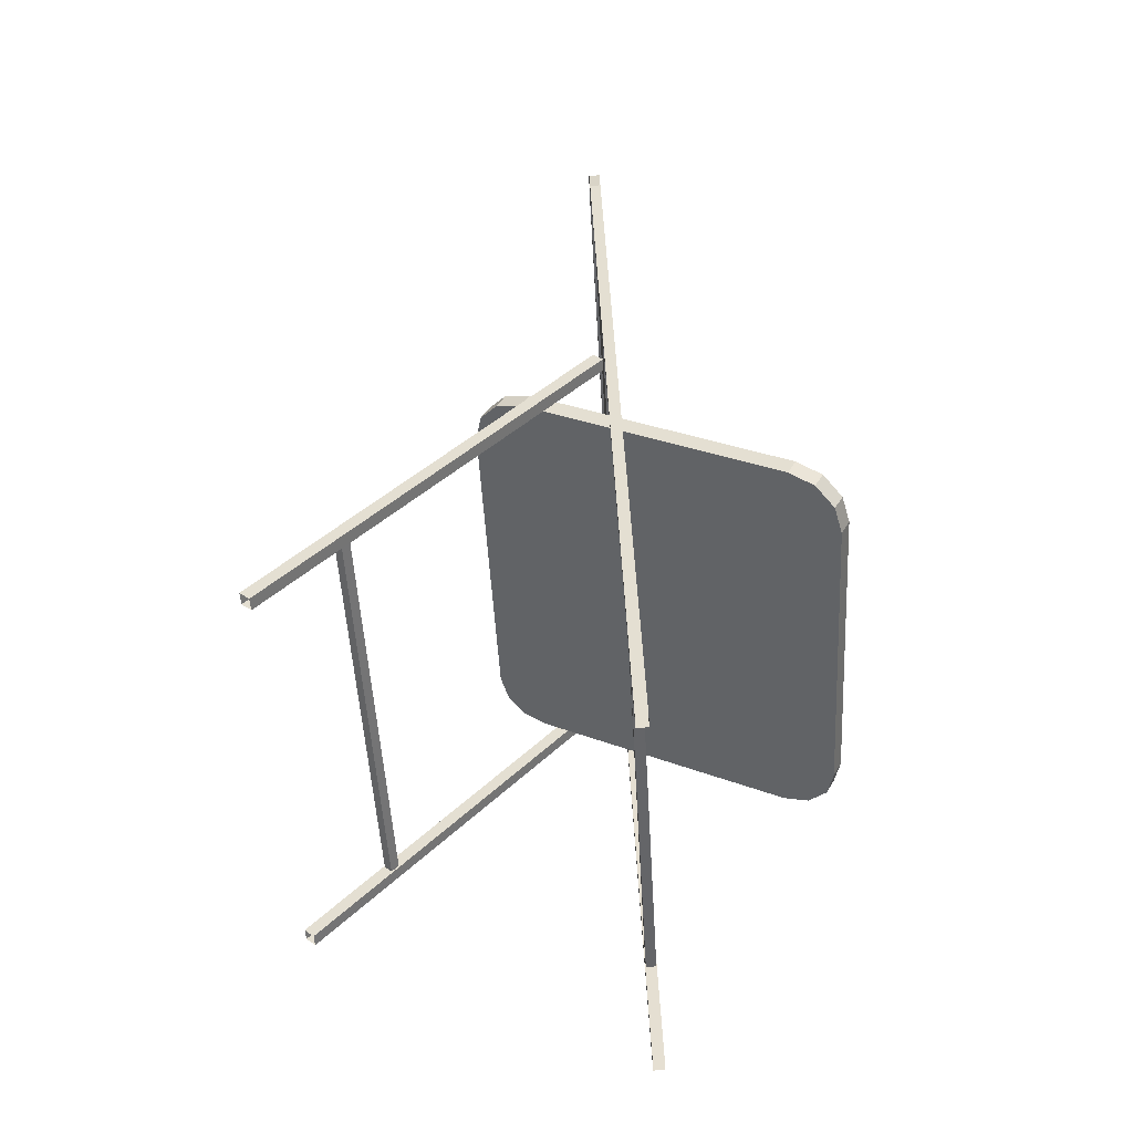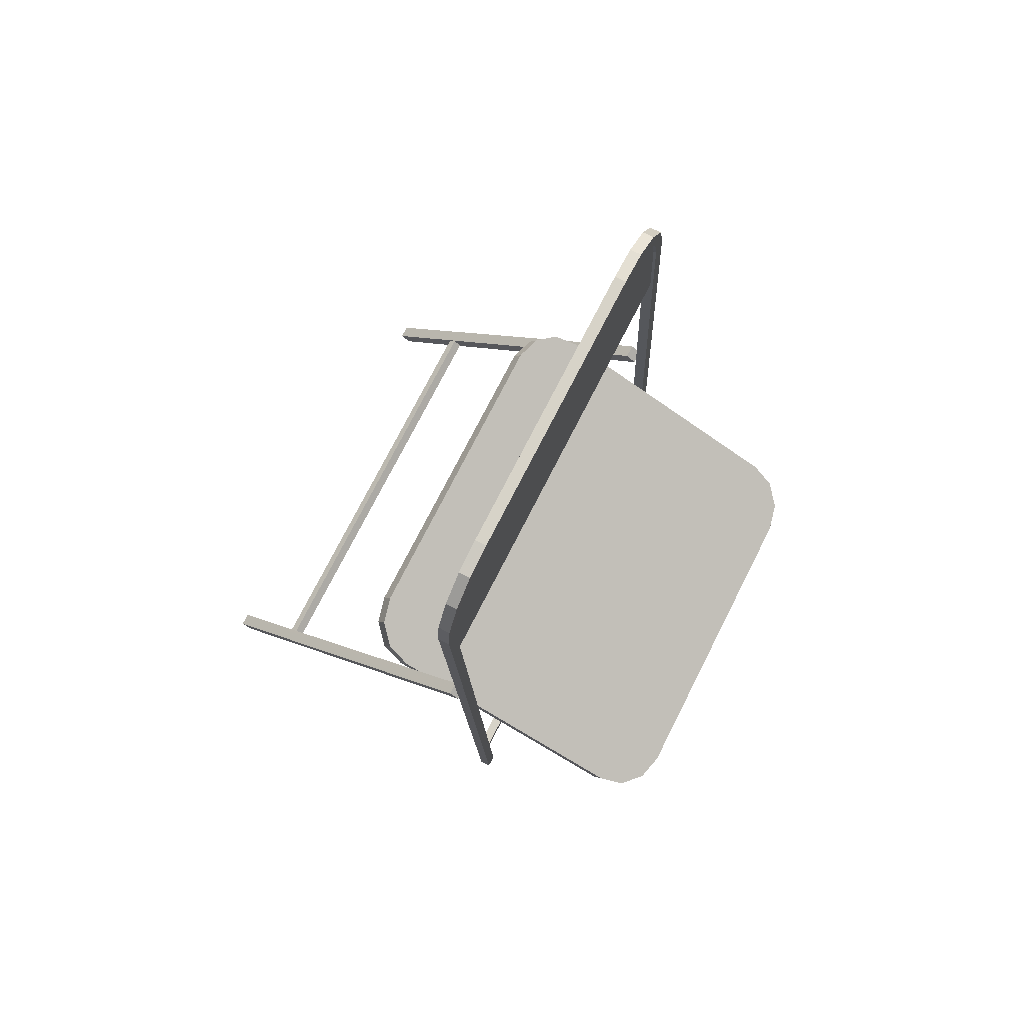
<metadata>
{"format":"obj","ext":"obj","renderer":"f3d","projection":"perspective","resolution":1024,"background":"white","views":[{"elev":-51.5,"azim":-176.8,"up":"+Z"},{"elev":76.0,"azim":-152.9,"up":"+Z"}]}
</metadata>
<code>
v 0.005979 0.01291 0.00249
v 0.006643 -0.01344 0.001267
v 0.006682 0.0129 0.001129
v 0.00594 -0.01343 0.002628
v 0.00594 -0.01343 0.002628
v 0.005979 0.01291 0.00249
v 0.006643 -0.01344 0.001267
v 0.006682 0.0129 0.001129
v 0.004699 0.01678 8e-05
v -0.01781 0.01735 -0.01155
v 0.00271 0.01737 -0.000951
v -0.0198 0.01674 -0.01258
v 0.006152 0.01514 0.000841
v -0.02126 0.0151 -0.01332
v 0.006682 0.0129 0.001129
v -0.0218 0.01286 -0.01359
v 0.006643 -0.01344 0.001267
v -0.02171 -0.01294 -0.01338
v -0.02118 -0.01517 -0.0131
v 0.00606 -0.01548 0.000978
v -0.01972 -0.01681 -0.01234
v 0.004648 -0.01693 0.000257
v -0.01773 -0.01741 -0.01131
v 0.002788 -0.01738 -0.000701
v 0.002788 -0.01738 -0.000701
v 0.004648 -0.01693 0.000257
v -0.01773 -0.01741 -0.01131
v -0.01972 -0.01681 -0.01234
v 0.00606 -0.01548 0.000978
v -0.02118 -0.01517 -0.0131
v 0.006643 -0.01344 0.001267
v -0.02171 -0.01294 -0.01338
v -0.0218 0.01286 -0.01359
v 0.006682 0.0129 0.001129
v -0.02126 0.0151 -0.01332
v 0.006152 0.01514 0.000841
v -0.0198 0.01674 -0.01258
v 0.004699 0.01678 8e-05
v -0.01781 0.01735 -0.01155
v 0.00271 0.01737 -0.000951
v 0.005449 0.01515 0.002203
v 0.006152 0.01514 0.000841
v 0.005449 0.01515 0.002203
v 0.006152 0.01514 0.000841
v -0.0205 0.01675 -0.01122
v -0.002723 0.01738 -0.002034
v -0.01852 0.01735 -0.01019
v 0.002007 0.01738 0.00041
v 0.003995 0.01678 0.001441
v -0.02196 0.01511 -0.01196
v 0.005449 0.01515 0.002203
v -0.0225 0.01287 -0.01223
v 0.005979 0.01291 0.00249
v -0.02241 -0.01293 -0.01202
v 0.00594 -0.01343 0.002628
v -0.02188 -0.01516 -0.01174
v 0.005356 -0.01547 0.002339
v -0.02042 -0.0168 -0.01098
v 0.003945 -0.01692 0.001618
v -0.01844 -0.0174 -0.009945
v 0.002084 -0.01738 0.000659
v 0.002084 -0.01738 0.000659
v -0.01844 -0.0174 -0.009945
v 0.003945 -0.01692 0.001618
v -0.02042 -0.0168 -0.01098
v 0.005356 -0.01547 0.002339
v -0.02188 -0.01516 -0.01174
v 0.00594 -0.01343 0.002628
v -0.02241 -0.01293 -0.01202
v 0.005979 0.01291 0.00249
v -0.0225 0.01287 -0.01223
v 0.005449 0.01515 0.002203
v -0.02196 0.01511 -0.01196
v 0.003995 0.01678 0.001441
v -0.0205 0.01675 -0.01122
v 0.002007 0.01738 0.00041
v -0.002723 0.01738 -0.002034
v -0.01852 0.01735 -0.01019
v 0.00606 -0.01548 0.000978
v 0.005356 -0.01547 0.002339
v 0.005356 -0.01547 0.002339
v 0.00606 -0.01548 0.000978
v 0.003945 -0.01692 0.001618
v 0.004648 -0.01693 0.000257
v 0.003945 -0.01692 0.001618
v 0.004648 -0.01693 0.000257
v 0.002084 -0.01738 0.000659
v 0.002788 -0.01738 -0.000701
v 0.002084 -0.01738 0.000659
v 0.002788 -0.01738 -0.000701
v -0.01844 -0.0174 -0.009945
v -0.01773 -0.01741 -0.01131
v -0.01844 -0.0174 -0.009945
v -0.01773 -0.01741 -0.01131
v -0.02042 -0.0168 -0.01098
v -0.01972 -0.01681 -0.01234
v -0.02042 -0.0168 -0.01098
v -0.01972 -0.01681 -0.01234
v -0.02118 -0.01517 -0.0131
v -0.02188 -0.01516 -0.01174
v -0.02188 -0.01516 -0.01174
v -0.02118 -0.01517 -0.0131
v -0.02171 -0.01294 -0.01338
v -0.02241 -0.01293 -0.01202
v -0.02241 -0.01293 -0.01202
v -0.02171 -0.01294 -0.01338
v -0.0218 0.01286 -0.01359
v -0.0225 0.01287 -0.01223
v -0.0225 0.01287 -0.01223
v -0.0218 0.01286 -0.01359
v -0.02126 0.0151 -0.01332
v -0.02196 0.01511 -0.01196
v -0.02196 0.01511 -0.01196
v -0.02126 0.0151 -0.01332
v -0.0198 0.01674 -0.01258
v -0.0205 0.01675 -0.01122
v -0.0205 0.01675 -0.01122
v -0.0198 0.01674 -0.01258
v -0.01852 0.01735 -0.01019
v -0.01781 0.01735 -0.01155
v -0.01781 0.01735 -0.01155
v -0.01852 0.01735 -0.01019
v -0.002723 0.01738 -0.002034
v 0.00271 0.01737 -0.000951
v 0.002007 0.01738 0.00041
v 0.002007 0.01738 0.00041
v -0.002723 0.01738 -0.002034
v 0.00271 0.01737 -0.000951
v 0.003995 0.01678 0.001441
v 0.004699 0.01678 8e-05
v 0.004699 0.01678 8e-05
v 0.003995 0.01678 0.001441
v -0.005316 0.01845 -0.003976
v -0.005542 0.01826 -0.03923
v -0.006472 0.01826 -0.0392
v -0.004386 0.01844 -0.004006
v -0.004129 0.01864 0.03221
v -0.003199 0.01863 0.03218
v -0.003199 0.01863 0.03218
v -0.004129 0.01864 0.03221
v -0.004386 0.01844 -0.004006
v -0.005316 0.01845 -0.003976
v -0.005542 0.01826 -0.03923
v -0.006472 0.01826 -0.0392
v -0.006482 0.0172 -0.03919
v -0.005326 0.01738 -0.00397
v -0.004141 0.01757 0.03213
v -0.004141 0.01757 0.03213
v -0.005326 0.01738 -0.00397
v -0.006482 0.0172 -0.03919
v -0.004043 0.01823 0.03486
v -0.003199 0.01863 0.03218
v -0.004129 0.01864 0.03221
v -0.003112 0.01822 0.03482
v -0.003112 0.01822 0.03482
v -0.004043 0.01823 0.03486
v -0.003199 0.01863 0.03218
v -0.004129 0.01864 0.03221
v -0.005551 0.01719 -0.03922
v -0.004395 0.01737 -0.004001
v -0.00321 0.01756 0.0321
v -0.00321 0.01756 0.0321
v -0.004395 0.01737 -0.004001
v -0.005551 0.01719 -0.03922
v -0.004065 0.01721 0.03447
v -0.004141 0.01757 0.03213
v -0.004065 0.01721 0.03447
v -0.004141 0.01757 0.03213
v -0.003969 0.01675 0.03717
v -0.003039 0.01674 0.03713
v -0.003039 0.01674 0.03713
v -0.003969 0.01675 0.03717
v -0.003134 0.0172 0.03444
v -0.00321 0.01756 0.0321
v -0.003134 0.0172 0.03444
v -0.00321 0.01756 0.0321
v -0.004004 0.01597 0.0364
v -0.004004 0.01597 0.0364
v -0.003924 0.01445 0.03867
v -0.002994 0.01445 0.03863
v -0.002994 0.01445 0.03863
v -0.003924 0.01445 0.03867
v -0.003073 0.01597 0.03636
v -0.003073 0.01597 0.03636
v -0.003966 0.01406 0.03766
v -0.003966 0.01406 0.03766
v -0.003914 0.01181 0.03911
v -0.002984 0.01181 0.03907
v -0.002984 0.01181 0.03907
v -0.003914 0.01181 0.03911
v -0.003035 0.01405 0.03762
v -0.003035 0.01405 0.03762
v -0.003957 0.01172 0.03804
v -0.003957 0.01172 0.03804
v -0.003948 -0.01137 0.03923
v -0.002984 0.01181 0.03907
v -0.003914 0.01181 0.03911
v -0.003018 -0.01137 0.03919
v -0.003018 -0.01137 0.03919
v -0.003948 -0.01137 0.03923
v -0.002984 0.01181 0.03907
v -0.003914 0.01181 0.03911
v -0.003027 0.01172 0.038
v -0.003027 0.01172 0.038
v -0.003957 0.01172 0.03804
v -0.003991 -0.01129 0.03816
v -0.003957 0.01172 0.03804
v -0.003991 -0.01129 0.03816
v -0.003948 -0.01137 0.03923
v -0.003036 -0.01401 0.03878
v -0.003018 -0.01137 0.03919
v -0.003966 -0.01401 0.03882
v -0.003966 -0.01401 0.03882
v -0.003948 -0.01137 0.03923
v -0.003036 -0.01401 0.03878
v -0.003018 -0.01137 0.03919
v -0.003061 -0.01129 0.03812
v -0.003027 0.01172 0.038
v -0.003061 -0.01129 0.03812
v -0.003027 0.01172 0.038
v -0.003991 -0.01129 0.03816
v -0.004007 -0.01363 0.0378
v -0.003991 -0.01129 0.03816
v -0.004007 -0.01363 0.0378
v -0.003088 -0.01632 0.0373
v -0.004018 -0.01632 0.03734
v -0.004018 -0.01632 0.03734
v -0.003088 -0.01632 0.0373
v -0.003061 -0.01129 0.03812
v -0.003076 -0.01363 0.03776
v -0.003061 -0.01129 0.03812
v -0.003076 -0.01363 0.03776
v -0.004051 -0.01556 0.03657
v -0.004051 -0.01556 0.03657
v -0.003166 -0.01783 0.03501
v -0.004096 -0.01783 0.03504
v -0.003166 -0.01783 0.03501
v -0.004096 -0.01783 0.03504
v -0.00312 -0.01555 0.03653
v -0.00312 -0.01555 0.03653
v -0.004115 -0.01682 0.03465
v -0.004115 -0.01682 0.03465
v -0.003253 -0.01826 0.03238
v -0.004184 -0.01826 0.03241
v -0.003253 -0.01826 0.03238
v -0.004184 -0.01826 0.03241
v -0.003185 -0.01681 0.03461
v -0.003185 -0.01681 0.03461
v -0.004193 -0.0172 0.03232
v -0.004193 -0.0172 0.03232
v -0.005595 -0.01863 -0.039
v -0.005371 -0.01845 -0.003782
v -0.006526 -0.01864 -0.03897
v -0.004441 -0.01845 -0.003813
v -0.004184 -0.01826 0.03241
v -0.003253 -0.01826 0.03238
v -0.003253 -0.01826 0.03238
v -0.004441 -0.01845 -0.003813
v -0.004184 -0.01826 0.03241
v -0.005371 -0.01845 -0.003782
v -0.005595 -0.01863 -0.039
v -0.006526 -0.01864 -0.03897
v -0.003262 -0.01719 0.03229
v -0.003262 -0.01719 0.03229
v -0.006532 -0.01757 -0.03897
v -0.005377 -0.01739 -0.003787
v -0.004193 -0.0172 0.03232
v -0.004193 -0.0172 0.03232
v -0.005377 -0.01739 -0.003787
v -0.006532 -0.01757 -0.03897
v -0.005601 -0.01756 -0.039
v -0.004447 -0.01738 -0.003818
v -0.003262 -0.01719 0.03229
v -0.003262 -0.01719 0.03229
v -0.004447 -0.01738 -0.003818
v -0.005601 -0.01756 -0.039
v -0.003958 -0.01773 0.03235
v -0.004148 0.01806 0.02476
v -0.004201 -0.01777 0.02495
v -0.003905 0.0181 0.03217
v -0.003876 -0.01732 0.03484
v -0.003824 0.01772 0.03465
v -0.003805 -0.01594 0.03694
v -0.003757 0.01636 0.03677
v -0.003757 -0.01382 0.0383
v -0.003715 0.01425 0.03815
v -0.00374 -0.01133 0.03868
v -0.003706 0.01177 0.03856
v -0.003706 0.01177 0.03856
v -0.00374 -0.01133 0.03868
v -0.003715 0.01425 0.03815
v -0.003757 -0.01382 0.0383
v -0.003757 0.01636 0.03677
v -0.003805 -0.01594 0.03694
v -0.003824 0.01772 0.03465
v -0.003876 -0.01732 0.03484
v -0.003905 0.0181 0.03217
v -0.003958 -0.01773 0.03235
v -0.004148 0.01806 0.02476
v -0.004201 -0.01777 0.02495
v -0.00373 -0.01777 0.02494
v -0.004148 0.01806 0.02476
v -0.003677 0.01806 0.02475
v -0.004201 -0.01777 0.02495
v -0.004201 -0.01777 0.02495
v -0.00373 -0.01777 0.02494
v -0.004148 0.01806 0.02476
v -0.003677 0.01806 0.02475
v -0.003434 0.0181 0.03215
v -0.00373 -0.01777 0.02494
v -0.003677 0.01806 0.02475
v -0.003487 -0.01773 0.03234
v -0.003353 0.01772 0.03464
v -0.003405 -0.01732 0.03482
v -0.003334 -0.01594 0.03693
v -0.003286 0.01636 0.03676
v -0.003244 0.01425 0.03814
v -0.003286 -0.01382 0.03828
v -0.003269 -0.01133 0.03867
v -0.003235 0.01177 0.03855
v -0.003235 0.01177 0.03855
v -0.003244 0.01425 0.03814
v -0.003269 -0.01133 0.03867
v -0.003286 -0.01382 0.03828
v -0.003334 -0.01594 0.03693
v -0.003286 0.01636 0.03676
v -0.003353 0.01772 0.03464
v -0.003405 -0.01732 0.03482
v -0.003487 -0.01773 0.03234
v -0.003434 0.0181 0.03215
v -0.00373 -0.01777 0.02494
v -0.003677 0.01806 0.02475
v -0.00535 -0.01752 -0.02958
v -0.006131 0.01725 -0.02973
v -0.005299 0.01725 -0.02977
v -0.006183 -0.01752 -0.02955
v -0.006183 -0.01752 -0.02955
v -0.00535 -0.01752 -0.02958
v -0.006131 0.01725 -0.02973
v -0.005299 0.01725 -0.02977
v -0.006144 -0.01752 -0.02871
v -0.006092 0.01725 -0.0289
v -0.006092 0.01725 -0.0289
v -0.006144 -0.01752 -0.02871
v -0.00526 0.01725 -0.02893
v -0.005311 -0.01752 -0.02875
v -0.005311 -0.01752 -0.02875
v -0.00526 0.01725 -0.02893
v -0.0032 0.01848 0.004281
v 0.0217 0.01829 -0.02515
v -0.003995 0.01848 0.003569
v 0.0225 0.0183 -0.02444
v 0.0225 0.0183 -0.02444
v -0.0032 0.01848 0.004281
v 0.0217 0.01829 -0.02515
v -0.003995 0.01848 0.003569
v -0.003997 0.01741 0.003575
v 0.0217 0.01723 -0.02514
v -0.003997 0.01741 0.003575
v 0.0217 0.01723 -0.02514
v -0.003997 0.01741 0.003575
v -0.0032 0.01848 0.004281
v -0.003995 0.01848 0.003569
v -0.003202 0.01742 0.004286
v -0.003202 0.01742 0.004286
v -0.003997 0.01741 0.003575
v -0.0032 0.01848 0.004281
v -0.003995 0.01848 0.003569
v 0.0225 0.01723 -0.02443
v -0.003202 0.01742 0.004286
v -0.003202 0.01742 0.004286
v 0.0225 0.01723 -0.02443
v -0.003254 -0.01735 0.004469
v 0.02165 -0.01754 -0.02496
v -0.004048 -0.01735 0.003757
v 0.02245 -0.01754 -0.02425
v 0.02245 -0.01754 -0.02425
v -0.003254 -0.01735 0.004469
v 0.02165 -0.01754 -0.02496
v -0.004048 -0.01735 0.003757
v -0.00405 -0.01842 0.003763
v 0.02165 -0.01861 -0.02495
v -0.00405 -0.01842 0.003763
v 0.02165 -0.01861 -0.02495
v -0.00405 -0.01842 0.003763
v -0.003254 -0.01735 0.004469
v -0.004048 -0.01735 0.003757
v -0.003255 -0.01841 0.004474
v -0.003255 -0.01841 0.004474
v -0.00405 -0.01842 0.003763
v -0.003254 -0.01735 0.004469
v -0.004048 -0.01735 0.003757
v 0.02244 -0.0186 -0.02424
v -0.003255 -0.01841 0.004474
v -0.003255 -0.01841 0.004474
v 0.02244 -0.0186 -0.02424
v 0.01629 -0.01749 -0.0175
v 0.01574 0.01728 -0.01825
v 0.01634 0.01728 -0.01768
v 0.01569 -0.01749 -0.01807
v 0.01569 -0.01749 -0.01807
v 0.01629 -0.01749 -0.0175
v 0.01574 0.01728 -0.01825
v 0.01634 0.01728 -0.01768
v 0.01511 -0.01749 -0.01747
v 0.01516 0.01728 -0.01765
v 0.01516 0.01728 -0.01765
v 0.01511 -0.01749 -0.01747
v 0.01577 0.01728 -0.01707
v 0.01571 -0.01749 -0.01689
v 0.01571 -0.01749 -0.01689
v 0.01577 0.01728 -0.01707
f 1 2 3
f 2 1 4
f 5 6 7
f 8 7 6
f 9 10 11
f 10 9 12
f 12 9 13
f 12 13 14
f 14 13 15
f 14 15 16
f 16 15 17
f 16 17 18
f 18 17 19
f 19 17 20
f 19 20 21
f 21 20 22
f 21 22 23
f 23 22 24
f 25 26 27
f 27 26 28
f 26 29 28
f 28 29 30
f 29 31 30
f 30 31 32
f 32 31 33
f 31 34 33
f 33 34 35
f 34 36 35
f 35 36 37
f 36 38 37
f 37 38 39
f 40 39 38
f 41 3 42
f 3 41 1
f 6 43 8
f 44 8 43
f 45 46 47
f 46 45 48
f 48 45 49
f 49 45 50
f 49 50 51
f 51 50 52
f 51 52 53
f 53 52 54
f 53 54 55
f 55 54 56
f 55 56 57
f 57 56 58
f 57 58 59
f 59 58 60
f 59 60 61
f 62 63 64
f 63 65 64
f 64 65 66
f 65 67 66
f 66 67 68
f 67 69 68
f 68 69 70
f 69 71 70
f 70 71 72
f 71 73 72
f 72 73 74
f 73 75 74
f 74 75 76
f 76 75 77
f 78 77 75
f 4 79 2
f 79 4 80
f 81 5 82
f 7 82 5
f 79 83 84
f 83 79 80
f 81 82 85
f 86 85 82
f 84 87 88
f 87 84 83
f 85 86 89
f 90 89 86
f 88 91 92
f 91 88 87
f 89 90 93
f 94 93 90
f 92 95 96
f 95 92 91
f 93 94 97
f 98 97 94
f 95 99 96
f 99 95 100
f 101 97 102
f 98 102 97
f 100 103 99
f 103 100 104
f 105 101 106
f 102 106 101
f 104 107 103
f 107 104 108
f 109 105 110
f 106 110 105
f 108 111 107
f 111 108 112
f 113 109 114
f 110 114 109
f 112 115 111
f 115 112 116
f 117 113 118
f 114 118 113
f 119 115 116
f 115 119 120
f 121 122 118
f 117 118 122
f 123 120 119
f 120 123 124
f 124 123 125
f 126 127 128
f 128 127 121
f 122 121 127
f 129 124 125
f 124 129 130
f 131 132 128
f 126 128 132
f 129 42 130
f 42 129 41
f 43 132 44
f 131 44 132
f 133 134 135
f 134 133 136
f 136 133 137
f 136 137 138
f 139 140 141
f 140 142 141
f 141 142 143
f 144 143 142
f 145 133 135
f 133 145 146
f 133 146 137
f 137 146 147
f 148 149 140
f 140 149 142
f 149 150 142
f 144 142 150
f 151 152 153
f 152 151 154
f 155 156 157
f 158 157 156
f 136 159 134
f 159 136 160
f 160 136 138
f 160 138 161
f 162 139 163
f 139 141 163
f 163 141 164
f 143 164 141
f 159 146 145
f 146 159 160
f 146 160 147
f 147 160 161
f 162 163 148
f 148 163 149
f 163 164 149
f 150 149 164
f 165 153 166
f 153 165 151
f 156 167 158
f 168 158 167
f 169 154 151
f 154 169 170
f 171 172 155
f 156 155 172
f 152 173 174
f 173 152 154
f 155 157 175
f 176 175 157
f 174 165 166
f 165 174 173
f 175 176 167
f 168 167 176
f 177 151 165
f 151 177 169
f 172 178 156
f 167 156 178
f 179 170 169
f 170 179 180
f 181 182 171
f 172 171 182
f 154 183 173
f 183 154 170
f 171 155 184
f 175 184 155
f 173 177 165
f 177 173 183
f 184 175 178
f 167 178 175
f 185 169 177
f 169 185 179
f 182 186 172
f 178 172 186
f 187 180 179
f 180 187 188
f 189 190 181
f 182 181 190
f 170 191 183
f 191 170 180
f 181 171 192
f 184 192 171
f 183 185 177
f 185 183 191
f 192 184 186
f 178 186 184
f 193 179 185
f 179 193 187
f 190 194 182
f 186 182 194
f 195 196 197
f 196 195 198
f 199 200 201
f 202 201 200
f 180 203 191
f 203 180 188
f 189 181 204
f 192 204 181
f 191 193 185
f 193 191 203
f 204 192 194
f 186 194 192
f 195 205 206
f 205 195 197
f 202 200 207
f 208 207 200
f 209 210 211
f 210 209 212
f 213 214 215
f 216 215 214
f 196 217 218
f 217 196 198
f 199 201 219
f 220 219 201
f 218 206 205
f 206 218 217
f 219 220 208
f 207 208 220
f 212 221 222
f 221 212 209
f 214 213 223
f 224 223 213
f 212 225 210
f 225 212 226
f 227 213 228
f 215 228 213
f 229 210 230
f 210 229 211
f 216 231 215
f 232 215 231
f 230 221 229
f 221 230 222
f 224 232 223
f 231 223 232
f 226 222 233
f 222 226 212
f 213 227 224
f 234 224 227
f 235 226 236
f 226 235 225
f 228 237 227
f 238 227 237
f 230 225 239
f 225 230 210
f 215 232 228
f 240 228 232
f 239 222 230
f 222 239 233
f 234 240 224
f 232 224 240
f 236 233 241
f 233 236 226
f 227 238 234
f 242 234 238
f 243 236 244
f 236 243 235
f 237 245 238
f 246 238 245
f 239 235 247
f 235 239 225
f 228 240 237
f 248 237 240
f 233 247 241
f 247 233 239
f 240 234 248
f 242 248 234
f 244 241 249
f 241 244 236
f 238 246 242
f 250 242 246
f 251 252 253
f 252 251 254
f 252 254 255
f 255 254 256
f 257 258 259
f 259 258 260
f 258 261 260
f 262 260 261
f 247 243 263
f 243 247 235
f 237 248 245
f 264 245 248
f 241 263 249
f 263 241 247
f 248 242 264
f 250 264 242
f 252 265 253
f 265 252 266
f 266 252 255
f 266 255 267
f 268 259 269
f 259 260 269
f 269 260 270
f 262 270 260
f 271 254 251
f 254 271 272
f 254 272 256
f 256 272 273
f 274 275 257
f 257 275 258
f 275 276 258
f 261 258 276
f 266 271 265
f 271 266 272
f 272 266 267
f 272 267 273
f 274 268 275
f 268 269 275
f 275 269 276
f 270 276 269
f 277 278 279
f 278 277 280
f 280 277 281
f 280 281 282
f 282 281 283
f 282 283 284
f 284 283 285
f 284 285 286
f 286 285 287
f 286 287 288
f 301 302 303
f 302 301 304
f 309 310 311
f 310 309 312
f 312 309 313
f 312 313 314
f 314 313 315
f 315 313 316
f 315 316 317
f 315 317 318
f 318 317 319
f 319 317 320
f 289 290 291
f 290 292 291
f 291 292 293
f 292 294 293
f 293 294 295
f 294 296 295
f 295 296 297
f 296 298 297
f 297 298 299
f 300 299 298
f 305 306 307
f 308 307 306
f 321 322 323
f 323 322 324
f 324 322 325
f 322 326 325
f 326 327 325
f 325 327 328
f 328 327 329
f 327 330 329
f 329 330 331
f 332 331 330
f 333 334 335
f 334 333 336
f 341 334 336
f 334 341 342
f 345 333 335
f 333 345 346
f 341 345 342
f 345 341 346
f 337 338 339
f 340 339 338
f 343 344 339
f 337 339 344
f 347 348 338
f 340 338 348
f 347 344 348
f 343 348 344
f 349 350 351
f 350 349 352
f 357 350 358
f 350 357 351
f 361 362 363
f 362 361 364
f 349 369 352
f 369 349 370
f 358 370 357
f 370 358 369
f 353 354 355
f 356 355 354
f 356 359 355
f 360 355 359
f 365 366 367
f 368 367 366
f 371 354 372
f 353 372 354
f 372 360 371
f 359 371 360
f 373 374 375
f 374 373 376
f 381 374 382
f 374 381 375
f 385 386 387
f 386 385 388
f 373 393 376
f 393 373 394
f 382 394 381
f 394 382 393
f 377 378 379
f 380 379 378
f 380 383 379
f 384 379 383
f 389 390 391
f 392 391 390
f 395 378 396
f 377 396 378
f 396 384 395
f 383 395 384
f 397 398 399
f 398 397 400
f 405 398 400
f 398 405 406
f 409 397 399
f 397 409 410
f 405 409 406
f 409 405 410
f 401 402 403
f 404 403 402
f 407 408 403
f 401 403 408
f 411 412 402
f 404 402 412
f 411 408 412
f 407 412 408

</code>
